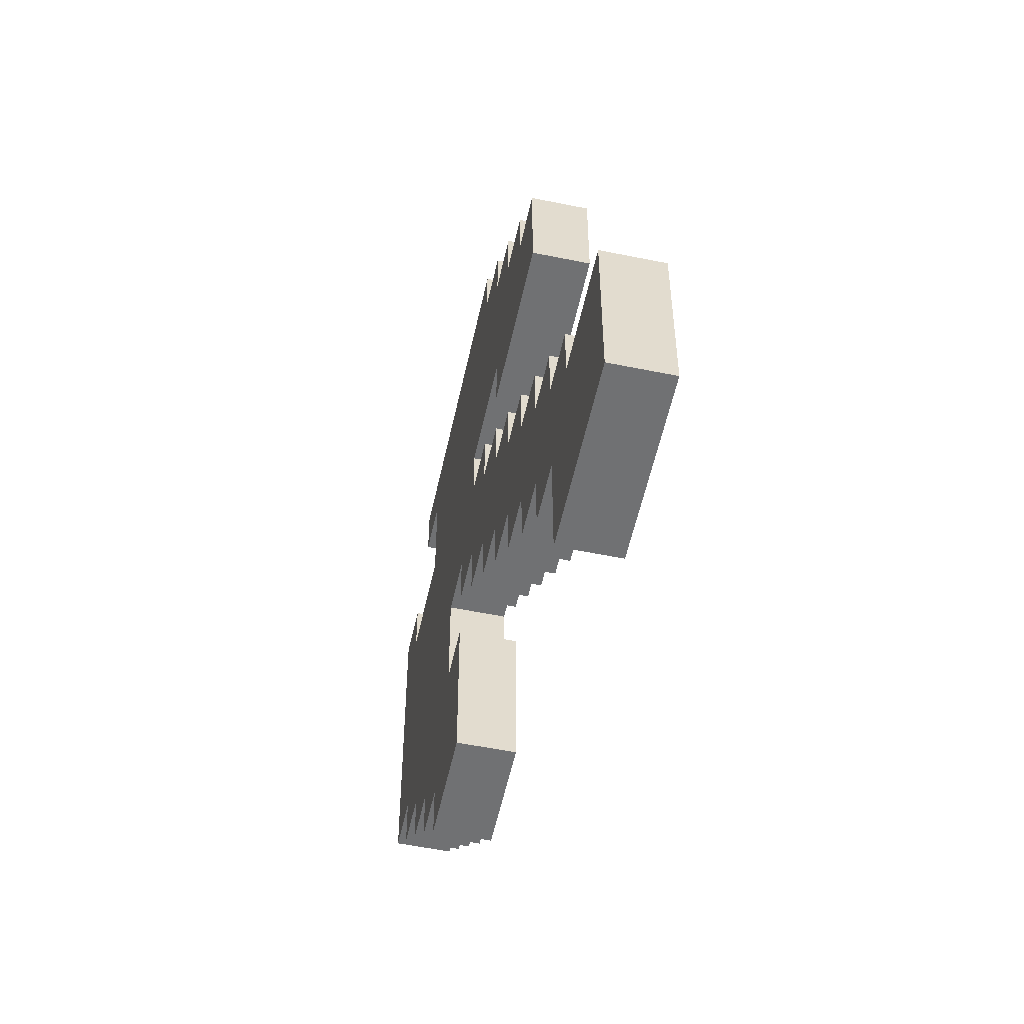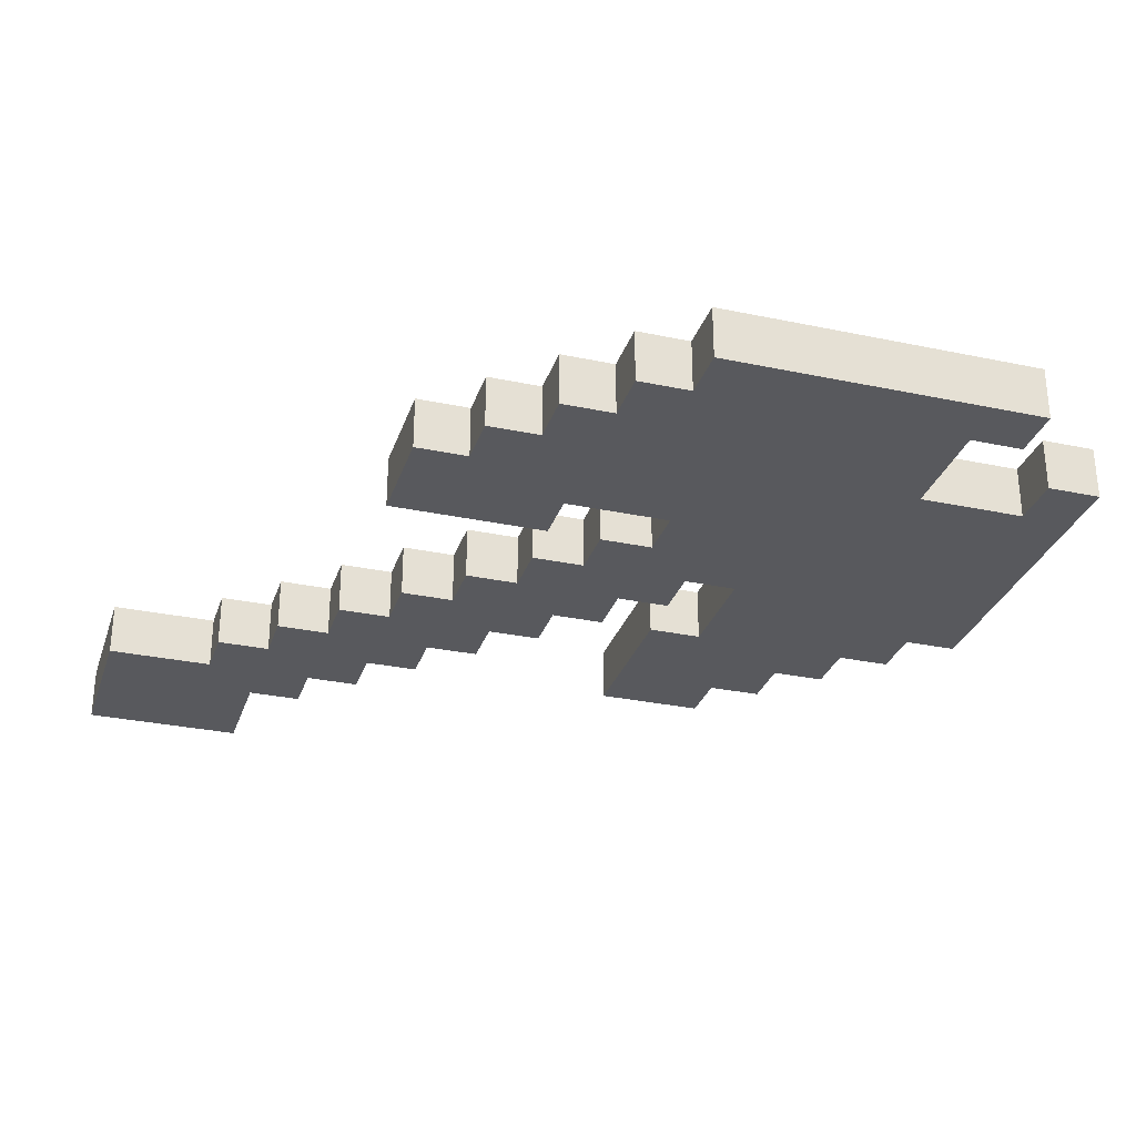
<metadata>
{"format":"obj","ext":"obj","renderer":"f3d","projection":"perspective","resolution":1024,"background":"white","views":[{"elev":-55.2,"azim":-102.2,"up":"+Y"},{"elev":-30.0,"azim":72.9,"up":"+Z"}]}
</metadata>
<code>
o BattleAxe_Jade
v -0.2 0.075 0.0125
v -0.2 0 -0.0125
v -0.2 -0 0.0125
v -0.2 0.075 -0.0125
v -0.15 0.1 0.0125
v -0.15 0.075 -0.0125
v -0.15 0.075 0.0125
v -0.15 0.1 -0.0125
v -0.125 0.125 0.0125
v -0.125 0.1 -0.0125
v -0.125 0.1 0.0125
v -0.125 0.125 -0.0125
v -0.1 0.15 0.0125
v -0.1 0.125 -0.0125
v -0.1 0.125 0.0125
v -0.1 0.15 -0.0125
v -0.1 0.3 0.0125
v -0.1 0.25 -0.0125
v -0.1 0.25 0.0125
v -0.1 0.3 -0.0125
v -0.075 0.175 0.0125
v -0.075 0.15 -0.0125
v -0.075 0.15 0.0125
v -0.075 0.175 -0.0125
v -0.075 0.325 0.0125
v -0.075 0.3 -0.0125
v -0.075 0.3 0.0125
v -0.075 0.325 -0.0125
v -0.05 0.2 0.0125
v -0.05 0.175 -0.0125
v -0.05 0.175 0.0125
v -0.05 0.2 -0.0125
v -0.05 0.35 0.0125
v -0.05 0.325 -0.0125
v -0.05 0.325 0.0125
v -0.05 0.35 -0.0125
v -0.025 0.225 0.0125
v -0.025 0.2 -0.0125
v -0.025 0.2 0.0125
v -0.025 0.225 -0.0125
v -0.025 0.375 0.0125
v -0.025 0.35 -0.0125
v -0.025 0.35 0.0125
v -0.025 0.375 -0.0125
v 0 0.25 0.0125
v 0 0.225 -0.0125
v 0 0.225 0.0125
v 0 0.25 -0.0125
v 0 0.4 0.0125
v 0 0.375 -0.0125
v 0 0.375 0.0125
v 0 0.4 -0.0125
v 0.025 0.275 0.0125
v 0.025 0.25 -0.0125
v 0.025 0.25 0.0125
v 0.025 0.275 -0.0125
v 0.05 0.175 0.0125
v 0.05 0.1 -0.0125
v 0.05 0.1 0.0125
v 0.05 0.175 -0.0125
v 0.075 0.225 0.0125
v 0.075 0.175 -0.0125
v 0.075 0.175 0.0125
v 0.075 0.225 -0.0125
v 0.175 0.35 0.0125
v 0.175 0.325 -0.0125
v 0.175 0.325 0.0125
v 0.175 0.35 -0.0125
v -0.125 -0 0.0125
v -0.125 0 -0.0125
v -0.125 0.05 0.0125
v -0.125 0.05 -0.0125
v -0.1 0.05 0.0125
v -0.1 0.05 -0.0125
v -0.1 0.075 0.0125
v -0.1 0.075 -0.0125
v -0.075 0.075 0.0125
v -0.075 0.075 -0.0125
v -0.075 0.1 0.0125
v -0.075 0.1 -0.0125
v -0.05 0.1 0.0125
v -0.05 0.1 -0.0125
v -0.05 0.125 0.0125
v -0.05 0.125 -0.0125
v -0.025 0.125 0.0125
v -0.025 0.125 -0.0125
v -0.025 0.15 0.0125
v -0.025 0.15 -0.0125
v -0.025 0.25 0.0125
v -0.025 0.25 -0.0125
v -0.025 0.275 0.0125
v -0.025 0.275 -0.0125
v 0 0.15 0.0125
v 0 0.15 -0.0125
v 0 0.175 0.0125
v 0 0.175 -0.0125
v 0.025 0.175 0.0125
v 0.025 0.175 -0.0125
v 0.025 0.2 0.0125
v 0.025 0.2 -0.0125
v 0.05 0.2 0.0125
v 0.05 0.2 -0.0125
v 0.05 0.225 0.0125
v 0.05 0.225 -0.0125
v 0.1 0.1 0.0125
v 0.1 0.1 -0.0125
v 0.1 0.125 0.0125
v 0.1 0.125 -0.0125
v 0.125 0.125 0.0125
v 0.125 0.125 -0.0125
v 0.125 0.15 0.0125
v 0.125 0.15 -0.0125
v 0.125 0.325 0.0125
v 0.125 0.325 -0.0125
v 0.125 0.375 0.0125
v 0.125 0.375 -0.0125
v 0.15 0.15 0.0125
v 0.15 0.15 -0.0125
v 0.15 0.175 0.0125
v 0.15 0.175 -0.0125
v 0.15 0.375 0.0125
v 0.15 0.375 -0.0125
v 0.15 0.4 0.0125
v 0.15 0.4 -0.0125
v 0.175 0.175 0.0125
v 0.175 0.175 -0.0125
v 0.175 0.2 0.0125
v 0.175 0.2 -0.0125
v 0.2 0.2 0.0125
v 0.2 0.2 -0.0125
v 0.2 0.35 0.0125
v 0.2 0.35 -0.0125
v -0.175 0.025 0.0125
v -0.2 0.075 0.0125
v -0.2 -0 0.0125
v -0.175 0.05 0.0125
v -0.15 0.025 0.0125
v -0.15 0.05 0.0125
v -0.15 0.075 0.0125
v -0.125 -0 0.0125
v -0.125 0.05 0.0125
v -0.125 0.075 0.0125
v -0.15 0.1 0.0125
v -0.125 0.1 0.0125
v -0.1 0.05 0.0125
v -0.1 0.075 0.0125
v -0.1 0.1 0.0125
v -0.125 0.125 0.0125
v -0.1 0.125 0.0125
v -0.075 0.075 0.0125
v -0.075 0.1 0.0125
v -0.075 0.125 0.0125
v -0.1 0.15 0.0125
v -0.075 0.15 0.0125
v -0.075 0.3 0.0125
v -0.1 0.3 0.0125
v -0.1 0.25 0.0125
v -0.05 0.1 0.0125
v -0.05 0.125 0.0125
v -0.05 0.15 0.0125
v -0.075 0.175 0.0125
v -0.05 0.175 0.0125
v -0.05 0.275 0.0125
v -0.075 0.325 0.0125
v -0.05 0.3 0.0125
v -0.05 0.325 0.0125
v -0.025 0.125 0.0125
v -0.025 0.15 0.0125
v -0.025 0.175 0.0125
v -0.05 0.2 0.0125
v -0.025 0.2 0.0125
v -0.025 0.25 0.0125
v -0.025 0.275 0.0125
v -0.025 0.3 0.0125
v -0.05 0.35 0.0125
v -0.025 0.325 0.0125
v -0.025 0.35 0.0125
v 0 0.15 0.0125
v 0 0.175 0.0125
v 0 0.2 0.0125
v -0.025 0.225 0.0125
v 0 0.225 0.0125
v 0 0.325 0.0125
v -0.025 0.375 0.0125
v 0 0.35 0.0125
v 0 0.375 0.0125
v 0.025 0.175 0.0125
v 0.025 0.2 0.0125
v 0.025 0.225 0.0125
v 0 0.25 0.0125
v 0.025 0.25 0.0125
v 0.025 0.275 0.0125
v 0.025 0.3 0.0125
v 0.025 0.35 0.0125
v 0 0.4 0.0125
v 0.025 0.375 0.0125
v 0.05 0.2 0.0125
v 0.05 0.225 0.0125
v 0.05 0.25 0.0125
v 0.05 0.275 0.0125
v 0.05 0.3 0.0125
v 0.075 0.15 0.0125
v 0.05 0.175 0.0125
v 0.05 0.1 0.0125
v 0.075 0.175 0.0125
v 0.075 0.225 0.0125
v 0.075 0.25 0.0125
v 0.075 0.275 0.0125
v 0.075 0.3 0.0125
v 0.075 0.325 0.0125
v 0.075 0.35 0.0125
v 0.1 0.1 0.0125
v 0.1 0.125 0.0125
v 0.1 0.15 0.0125
v 0.1 0.175 0.0125
v 0.1 0.225 0.0125
v 0.1 0.25 0.0125
v 0.1 0.275 0.0125
v 0.1 0.3 0.0125
v 0.1 0.325 0.0125
v 0.1 0.375 0.0125
v 0.125 0.125 0.0125
v 0.125 0.15 0.0125
v 0.125 0.175 0.0125
v 0.125 0.2 0.0125
v 0.125 0.275 0.0125
v 0.125 0.3 0.0125
v 0.125 0.325 0.0125
v 0.125 0.375 0.0125
v 0.15 0.15 0.0125
v 0.15 0.175 0.0125
v 0.15 0.2 0.0125
v 0.15 0.225 0.0125
v 0.15 0.275 0.0125
v 0.15 0.375 0.0125
v 0.15 0.4 0.0125
v 0.175 0.175 0.0125
v 0.175 0.2 0.0125
v 0.175 0.225 0.0125
v 0.175 0.3 0.0125
v 0.175 0.325 0.0125
v 0.2 0.2 0.0125
v 0.175 0.35 0.0125
v 0.2 0.35 0.0125
v -0.2 0 -0.0125
v -0.2 0.075 -0.0125
v -0.175 0.025 -0.0125
v -0.175 0.05 -0.0125
v -0.15 0.025 -0.0125
v -0.15 0.05 -0.0125
v -0.15 0.075 -0.0125
v -0.125 0 -0.0125
v -0.125 0.05 -0.0125
v -0.15 0.1 -0.0125
v -0.125 0.075 -0.0125
v -0.125 0.1 -0.0125
v -0.1 0.05 -0.0125
v -0.1 0.075 -0.0125
v -0.125 0.125 -0.0125
v -0.1 0.1 -0.0125
v -0.1 0.125 -0.0125
v -0.075 0.075 -0.0125
v -0.075 0.1 -0.0125
v -0.1 0.15 -0.0125
v -0.075 0.125 -0.0125
v -0.075 0.15 -0.0125
v -0.1 0.25 -0.0125
v -0.1 0.3 -0.0125
v -0.075 0.3 -0.0125
v -0.05 0.1 -0.0125
v -0.05 0.125 -0.0125
v -0.075 0.175 -0.0125
v -0.05 0.15 -0.0125
v -0.05 0.175 -0.0125
v -0.075 0.325 -0.0125
v -0.05 0.275 -0.0125
v -0.05 0.3 -0.0125
v -0.05 0.325 -0.0125
v -0.025 0.125 -0.0125
v -0.025 0.15 -0.0125
v -0.05 0.2 -0.0125
v -0.025 0.175 -0.0125
v -0.025 0.2 -0.0125
v -0.025 0.25 -0.0125
v -0.025 0.275 -0.0125
v -0.05 0.35 -0.0125
v -0.025 0.3 -0.0125
v -0.025 0.325 -0.0125
v -0.025 0.35 -0.0125
v 0 0.15 -0.0125
v 0 0.175 -0.0125
v -0.025 0.225 -0.0125
v 0 0.2 -0.0125
v 0 0.225 -0.0125
v -0.025 0.375 -0.0125
v 0 0.325 -0.0125
v 0 0.35 -0.0125
v 0 0.375 -0.0125
v 0.025 0.175 -0.0125
v 0.025 0.2 -0.0125
v 0 0.25 -0.0125
v 0.025 0.225 -0.0125
v 0.025 0.25 -0.0125
v 0.025 0.275 -0.0125
v 0.025 0.3 -0.0125
v 0 0.4 -0.0125
v 0.025 0.35 -0.0125
v 0.025 0.375 -0.0125
v 0.05 0.2 -0.0125
v 0.05 0.225 -0.0125
v 0.05 0.25 -0.0125
v 0.05 0.275 -0.0125
v 0.05 0.3 -0.0125
v 0.05 0.1 -0.0125
v 0.05 0.175 -0.0125
v 0.075 0.15 -0.0125
v 0.075 0.175 -0.0125
v 0.075 0.225 -0.0125
v 0.075 0.25 -0.0125
v 0.075 0.275 -0.0125
v 0.075 0.3 -0.0125
v 0.075 0.325 -0.0125
v 0.075 0.35 -0.0125
v 0.1 0.1 -0.0125
v 0.1 0.125 -0.0125
v 0.1 0.15 -0.0125
v 0.1 0.175 -0.0125
v 0.1 0.225 -0.0125
v 0.1 0.25 -0.0125
v 0.1 0.275 -0.0125
v 0.1 0.3 -0.0125
v 0.1 0.325 -0.0125
v 0.1 0.375 -0.0125
v 0.125 0.125 -0.0125
v 0.125 0.15 -0.0125
v 0.125 0.175 -0.0125
v 0.125 0.2 -0.0125
v 0.125 0.275 -0.0125
v 0.125 0.3 -0.0125
v 0.125 0.325 -0.0125
v 0.125 0.375 -0.0125
v 0.15 0.15 -0.0125
v 0.15 0.175 -0.0125
v 0.15 0.2 -0.0125
v 0.15 0.225 -0.0125
v 0.15 0.275 -0.0125
v 0.15 0.375 -0.0125
v 0.15 0.4 -0.0125
v 0.175 0.175 -0.0125
v 0.175 0.2 -0.0125
v 0.175 0.225 -0.0125
v 0.175 0.3 -0.0125
v 0.175 0.325 -0.0125
v 0.2 0.2 -0.0125
v 0.175 0.35 -0.0125
v 0.2 0.35 -0.0125
v -0.2 0 -0.0125
v -0.125 -0 0.0125
v -0.2 -0 0.0125
v -0.125 0 -0.0125
v -0.125 0.05 -0.0125
v -0.1 0.05 0.0125
v -0.125 0.05 0.0125
v -0.1 0.05 -0.0125
v -0.1 0.075 -0.0125
v -0.075 0.075 0.0125
v -0.1 0.075 0.0125
v -0.075 0.075 -0.0125
v -0.075 0.1 -0.0125
v -0.05 0.1 0.0125
v -0.075 0.1 0.0125
v -0.05 0.1 -0.0125
v 0.05 0.1 -0.0125
v 0.1 0.1 0.0125
v 0.05 0.1 0.0125
v 0.1 0.1 -0.0125
v -0.05 0.125 -0.0125
v -0.025 0.125 0.0125
v -0.05 0.125 0.0125
v -0.025 0.125 -0.0125
v 0.1 0.125 -0.0125
v 0.125 0.125 0.0125
v 0.1 0.125 0.0125
v 0.125 0.125 -0.0125
v -0.025 0.15 -0.0125
v 0 0.15 0.0125
v -0.025 0.15 0.0125
v 0 0.15 -0.0125
v 0.125 0.15 -0.0125
v 0.15 0.15 0.0125
v 0.125 0.15 0.0125
v 0.15 0.15 -0.0125
v 0 0.175 -0.0125
v 0.025 0.175 0.0125
v 0 0.175 0.0125
v 0.025 0.175 -0.0125
v 0.15 0.175 -0.0125
v 0.175 0.175 0.0125
v 0.15 0.175 0.0125
v 0.175 0.175 -0.0125
v 0.025 0.2 -0.0125
v 0.05 0.2 0.0125
v 0.025 0.2 0.0125
v 0.05 0.2 -0.0125
v 0.175 0.2 -0.0125
v 0.2 0.2 0.0125
v 0.175 0.2 0.0125
v 0.2 0.2 -0.0125
v 0.05 0.225 -0.0125
v 0.075 0.225 0.0125
v 0.05 0.225 0.0125
v 0.075 0.225 -0.0125
v -0.1 0.25 -0.0125
v -0.025 0.25 0.0125
v -0.1 0.25 0.0125
v -0.025 0.25 -0.0125
v -0.025 0.275 -0.0125
v 0.025 0.275 0.0125
v -0.025 0.275 0.0125
v 0.025 0.275 -0.0125
v 0.125 0.375 -0.0125
v 0.15 0.375 0.0125
v 0.125 0.375 0.0125
v 0.15 0.375 -0.0125
v -0.2 0.075 0.0125
v -0.15 0.075 0.0125
v -0.2 0.075 -0.0125
v -0.15 0.075 -0.0125
v -0.15 0.1 0.0125
v -0.125 0.1 0.0125
v -0.15 0.1 -0.0125
v -0.125 0.1 -0.0125
v -0.125 0.125 0.0125
v -0.1 0.125 0.0125
v -0.125 0.125 -0.0125
v -0.1 0.125 -0.0125
v -0.1 0.15 0.0125
v -0.075 0.15 0.0125
v -0.1 0.15 -0.0125
v -0.075 0.15 -0.0125
v -0.075 0.175 0.0125
v -0.05 0.175 0.0125
v -0.075 0.175 -0.0125
v -0.05 0.175 -0.0125
v 0.05 0.175 0.0125
v 0.075 0.175 0.0125
v 0.05 0.175 -0.0125
v 0.075 0.175 -0.0125
v -0.05 0.2 0.0125
v -0.025 0.2 0.0125
v -0.05 0.2 -0.0125
v -0.025 0.2 -0.0125
v -0.025 0.225 0.0125
v 0 0.225 0.0125
v -0.025 0.225 -0.0125
v 0 0.225 -0.0125
v 0 0.25 0.0125
v 0.025 0.25 0.0125
v 0 0.25 -0.0125
v 0.025 0.25 -0.0125
v -0.1 0.3 0.0125
v -0.075 0.3 0.0125
v -0.1 0.3 -0.0125
v -0.075 0.3 -0.0125
v -0.075 0.325 0.0125
v -0.05 0.325 0.0125
v -0.075 0.325 -0.0125
v -0.05 0.325 -0.0125
v 0.125 0.325 0.0125
v 0.175 0.325 0.0125
v 0.125 0.325 -0.0125
v 0.175 0.325 -0.0125
v -0.05 0.35 0.0125
v -0.025 0.35 0.0125
v -0.05 0.35 -0.0125
v -0.025 0.35 -0.0125
v 0.175 0.35 0.0125
v 0.2 0.35 0.0125
v 0.175 0.35 -0.0125
v 0.2 0.35 -0.0125
v -0.025 0.375 0.0125
v 0 0.375 0.0125
v -0.025 0.375 -0.0125
v 0 0.375 -0.0125
v 0 0.4 0.0125
v 0.15 0.4 0.0125
v 0 0.4 -0.0125
v 0.15 0.4 -0.0125
f 1 2 3
f 4 2 1
f 5 6 7
f 8 6 5
f 9 10 11
f 12 10 9
f 13 14 15
f 16 14 13
f 17 18 19
f 20 18 17
f 21 22 23
f 24 22 21
f 25 26 27
f 28 26 25
f 29 30 31
f 32 30 29
f 33 34 35
f 36 34 33
f 37 38 39
f 40 38 37
f 41 42 43
f 44 42 41
f 45 46 47
f 48 46 45
f 49 50 51
f 52 50 49
f 53 54 55
f 56 54 53
f 57 58 59
f 60 58 57
f 61 62 63
f 64 62 61
f 65 66 67
f 68 66 65
f 69 70 71
f 71 70 72
f 73 74 75
f 75 74 76
f 77 78 79
f 79 78 80
f 81 82 83
f 83 82 84
f 85 86 87
f 87 86 88
f 89 90 91
f 91 90 92
f 93 94 95
f 95 94 96
f 97 98 99
f 99 98 100
f 101 102 103
f 103 102 104
f 105 106 107
f 107 106 108
f 109 110 111
f 111 110 112
f 113 114 115
f 115 114 116
f 117 118 119
f 119 118 120
f 121 122 123
f 123 122 124
f 125 126 127
f 127 126 128
f 129 130 131
f 131 130 132
f 133 134 135
f 136 134 133
f 137 133 135
f 137 136 133
f 138 134 136
f 138 136 137
f 139 134 138
f 140 137 135
f 140 138 137
f 141 139 138
f 141 138 140
f 142 143 139
f 142 139 141
f 144 143 142
f 145 142 141
f 146 144 142
f 146 142 145
f 147 148 144
f 147 144 146
f 149 148 147
f 150 147 146
f 151 149 147
f 151 147 150
f 152 153 149
f 152 149 151
f 154 153 152
f 155 156 157
f 158 152 151
f 159 154 152
f 159 152 158
f 160 161 154
f 160 154 159
f 162 161 160
f 163 164 155
f 163 155 157
f 165 164 163
f 166 164 165
f 167 160 159
f 168 162 160
f 168 160 167
f 169 170 162
f 169 162 168
f 171 170 169
f 172 163 157
f 173 165 163
f 173 163 172
f 174 175 166
f 174 165 173
f 174 166 165
f 176 175 174
f 177 175 176
f 178 169 168
f 179 171 169
f 179 169 178
f 180 181 171
f 180 171 179
f 182 181 180
f 183 184 177
f 183 177 176
f 183 176 174
f 185 184 183
f 186 184 185
f 187 180 179
f 188 182 180
f 188 180 187
f 189 190 182
f 189 182 188
f 191 190 189
f 192 174 173
f 193 183 174
f 193 185 183
f 193 174 192
f 194 195 186
f 194 185 193
f 194 186 185
f 196 195 194
f 197 189 188
f 198 191 189
f 198 189 197
f 199 192 191
f 199 191 198
f 200 193 192
f 200 192 199
f 200 194 193
f 201 194 200
f 202 203 204
f 205 203 202
f 206 199 198
f 207 200 199
f 207 199 206
f 208 201 200
f 208 200 207
f 209 194 201
f 209 201 208
f 210 194 209
f 211 196 194
f 211 194 210
f 212 202 204
f 213 202 212
f 214 205 202
f 214 202 213
f 215 206 205
f 215 205 214
f 216 207 206
f 216 206 215
f 217 208 207
f 217 207 216
f 218 210 209
f 218 208 217
f 218 209 208
f 219 210 218
f 220 211 210
f 220 210 219
f 221 195 196
f 221 211 220
f 221 196 211
f 222 215 214
f 222 214 213
f 223 215 222
f 224 216 215
f 224 215 223
f 224 217 216
f 224 219 218
f 224 218 217
f 225 219 224
f 226 219 225
f 227 220 219
f 227 219 226
f 228 221 220
f 228 220 227
f 229 195 221
f 229 221 228
f 230 224 223
f 230 225 224
f 231 225 230
f 232 226 225
f 232 225 231
f 233 226 232
f 234 227 226
f 234 226 233
f 235 195 229
f 236 195 235
f 237 233 232
f 237 232 231
f 238 233 237
f 239 234 233
f 239 233 238
f 240 228 227
f 240 234 239
f 240 227 234
f 241 228 240
f 242 239 238
f 242 243 241
f 242 241 240
f 242 240 239
f 244 243 242
f 245 246 247
f 247 246 248
f 245 247 249
f 247 248 249
f 248 246 250
f 249 248 250
f 250 246 251
f 245 249 252
f 249 250 252
f 250 251 253
f 252 250 253
f 251 254 255
f 253 251 255
f 255 254 256
f 253 255 257
f 255 256 258
f 257 255 258
f 256 259 260
f 258 256 260
f 260 259 261
f 258 260 262
f 260 261 263
f 262 260 263
f 261 264 265
f 263 261 265
f 265 264 266
f 267 268 269
f 263 265 270
f 265 266 271
f 270 265 271
f 266 272 273
f 271 266 273
f 273 272 274
f 269 275 276
f 267 269 276
f 276 275 277
f 277 275 278
f 271 273 279
f 273 274 280
f 279 273 280
f 274 281 282
f 280 274 282
f 282 281 283
f 267 276 284
f 276 277 285
f 284 276 285
f 278 286 287
f 285 277 287
f 277 278 287
f 287 286 288
f 288 286 289
f 280 282 290
f 282 283 291
f 290 282 291
f 283 292 293
f 291 283 293
f 293 292 294
f 289 295 296
f 288 289 296
f 287 288 296
f 296 295 297
f 297 295 298
f 291 293 299
f 293 294 300
f 299 293 300
f 294 301 302
f 300 294 302
f 302 301 303
f 285 287 304
f 287 296 305
f 296 297 305
f 304 287 305
f 298 306 307
f 305 297 307
f 297 298 307
f 307 306 308
f 300 302 309
f 302 303 310
f 309 302 310
f 303 304 311
f 310 303 311
f 304 305 312
f 311 304 312
f 305 307 312
f 312 307 313
f 314 315 316
f 316 315 317
f 310 311 318
f 311 312 319
f 318 311 319
f 312 313 320
f 319 312 320
f 313 307 321
f 320 313 321
f 321 307 322
f 307 308 323
f 322 307 323
f 314 316 324
f 324 316 325
f 316 317 326
f 325 316 326
f 317 318 327
f 326 317 327
f 318 319 328
f 327 318 328
f 319 320 329
f 328 319 329
f 321 322 330
f 329 320 330
f 320 321 330
f 330 322 331
f 322 323 332
f 331 322 332
f 308 306 333
f 332 323 333
f 323 308 333
f 326 327 334
f 325 326 334
f 334 327 335
f 327 328 336
f 335 327 336
f 328 329 336
f 330 331 336
f 329 330 336
f 336 331 337
f 337 331 338
f 331 332 339
f 338 331 339
f 332 333 340
f 339 332 340
f 333 306 341
f 340 333 341
f 335 336 342
f 336 337 342
f 342 337 343
f 337 338 344
f 343 337 344
f 344 338 345
f 338 339 346
f 345 338 346
f 341 306 347
f 347 306 348
f 344 345 349
f 343 344 349
f 349 345 350
f 345 346 351
f 350 345 351
f 339 340 352
f 351 346 352
f 346 339 352
f 352 340 353
f 350 351 354
f 353 355 354
f 352 353 354
f 351 352 354
f 354 355 356
f 357 358 359
f 360 358 357
f 361 362 363
f 364 362 361
f 365 366 367
f 368 366 365
f 369 370 371
f 372 370 369
f 373 374 375
f 376 374 373
f 377 378 379
f 380 378 377
f 381 382 383
f 384 382 381
f 385 386 387
f 388 386 385
f 389 390 391
f 392 390 389
f 393 394 395
f 396 394 393
f 397 398 399
f 400 398 397
f 401 402 403
f 404 402 401
f 405 406 407
f 408 406 405
f 409 410 411
f 412 410 409
f 413 414 415
f 416 414 413
f 417 418 419
f 420 418 417
f 421 422 423
f 424 422 421
f 425 426 427
f 427 426 428
f 429 430 431
f 431 430 432
f 433 434 435
f 435 434 436
f 437 438 439
f 439 438 440
f 441 442 443
f 443 442 444
f 445 446 447
f 447 446 448
f 449 450 451
f 451 450 452
f 453 454 455
f 455 454 456
f 457 458 459
f 459 458 460
f 461 462 463
f 463 462 464
f 465 466 467
f 467 466 468
f 469 470 471
f 471 470 472
f 473 474 475
f 475 474 476
f 477 478 479
f 479 478 480
f 481 482 483
f 483 482 484
f 485 486 487
f 487 486 488

</code>
